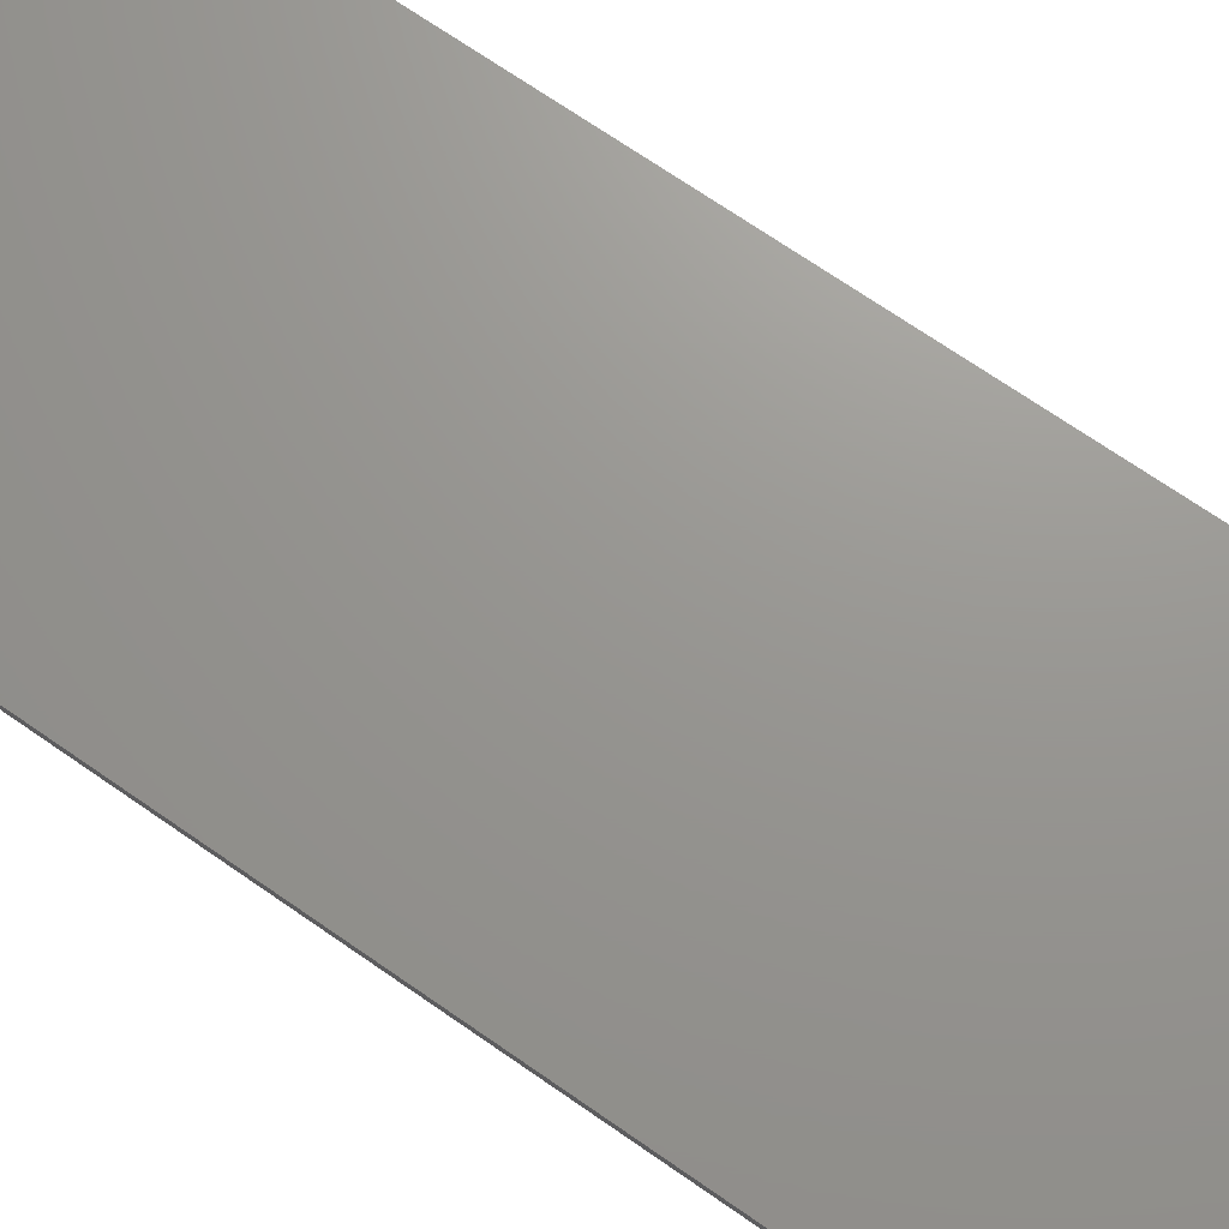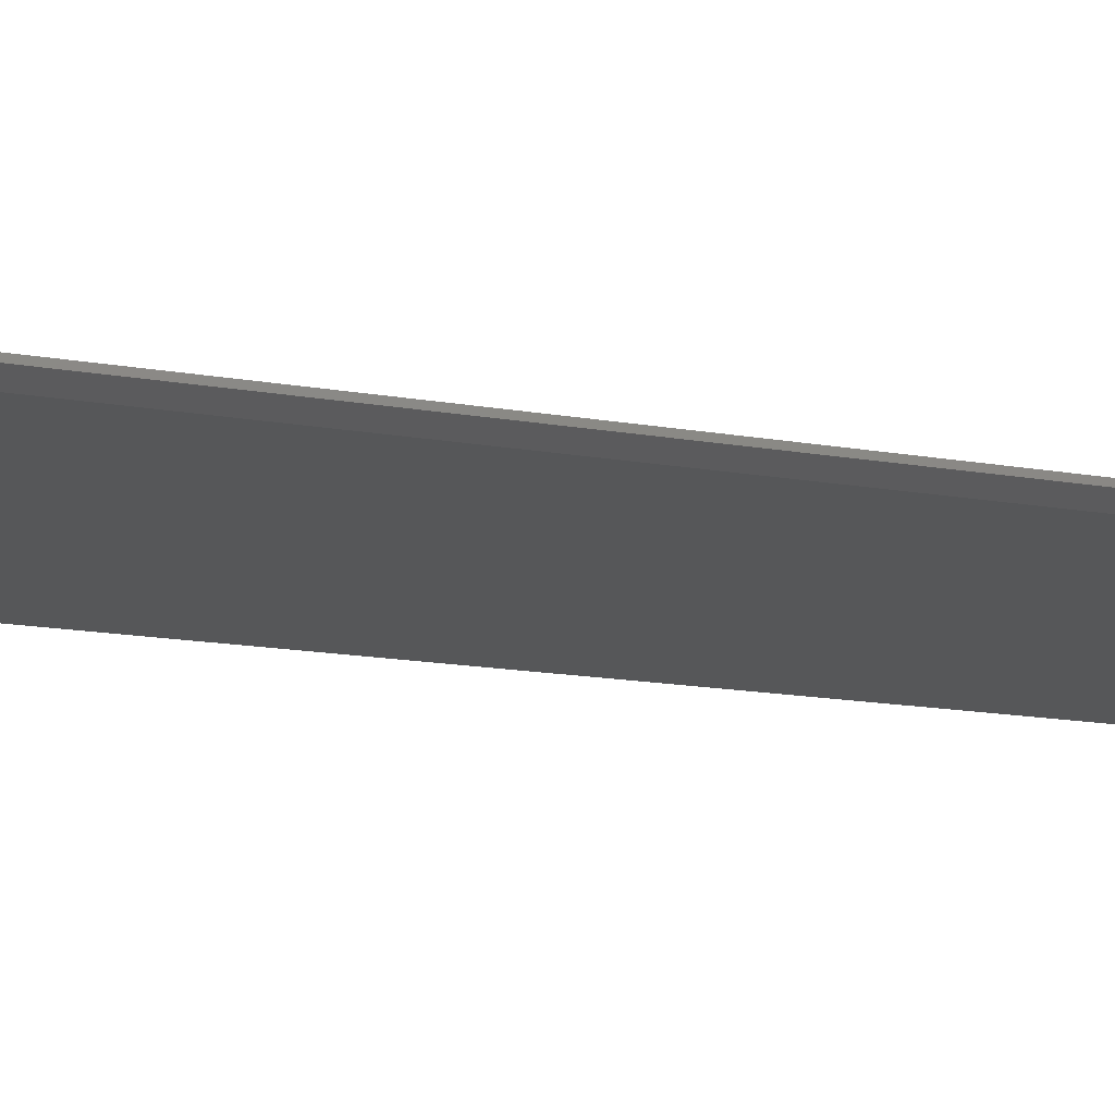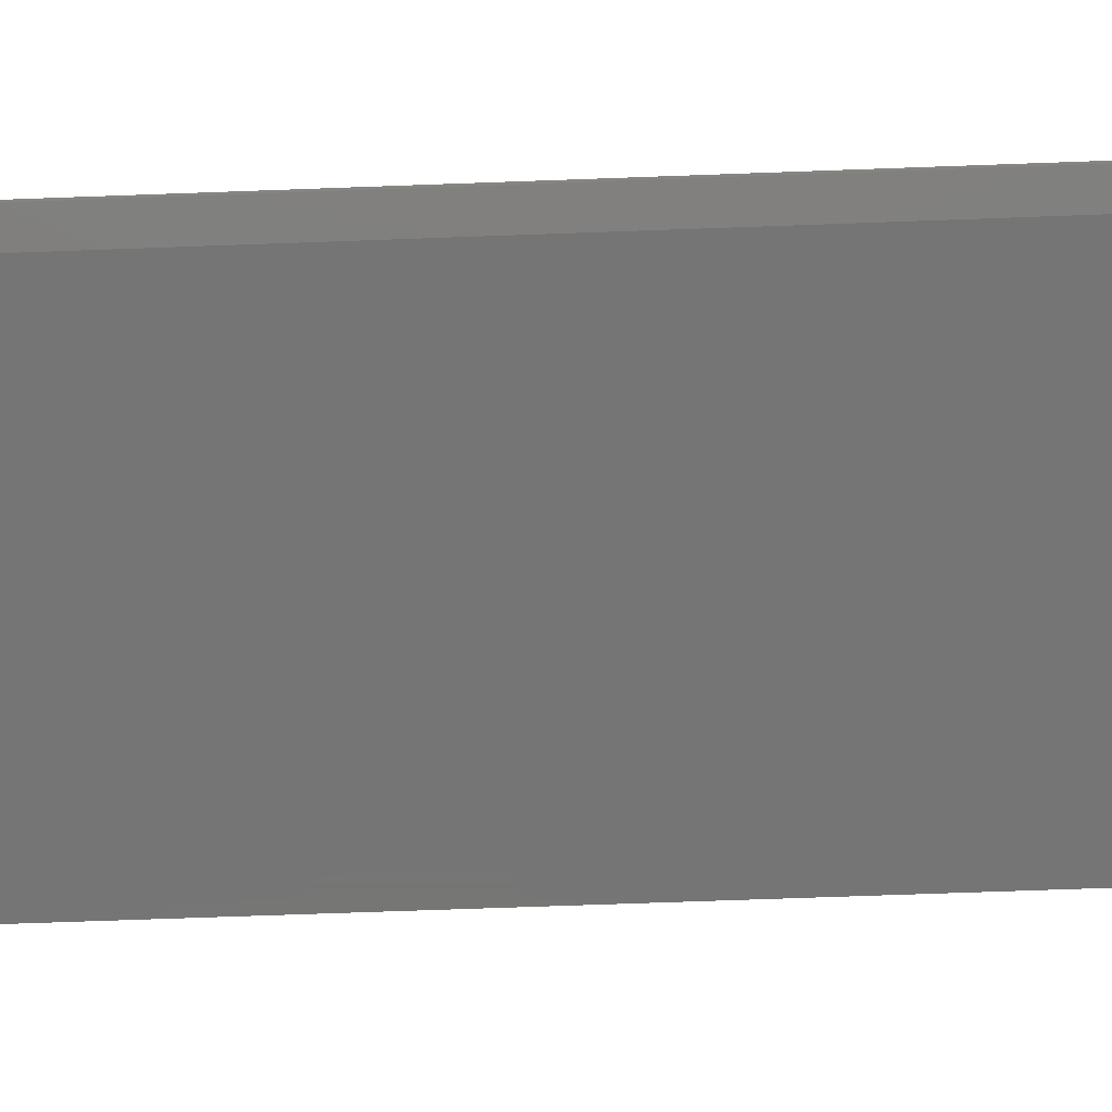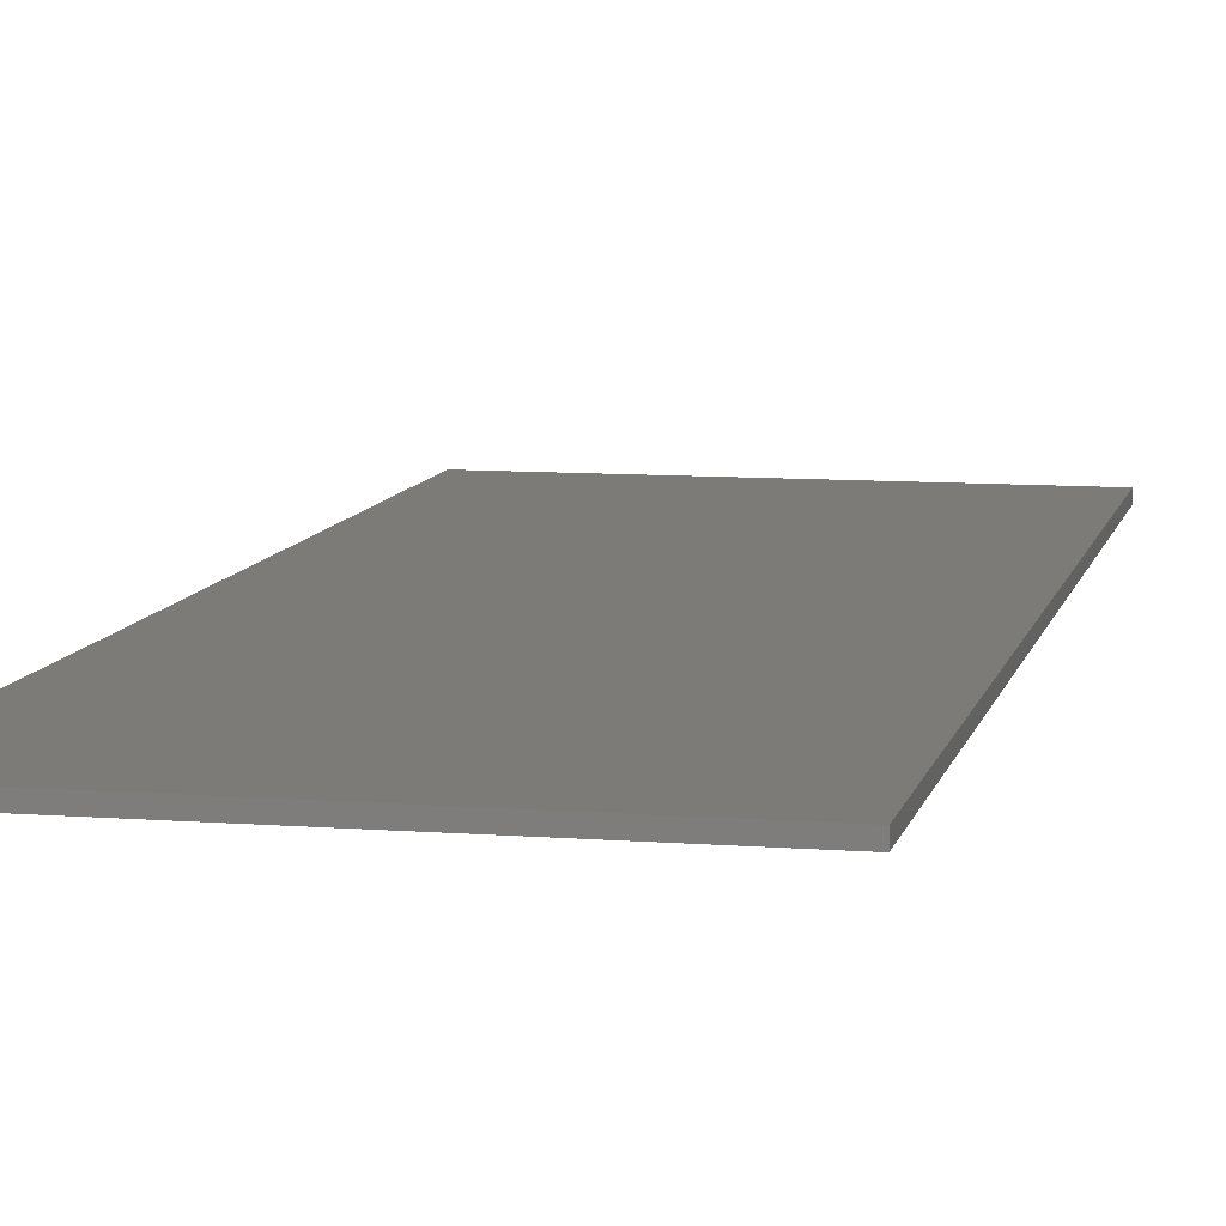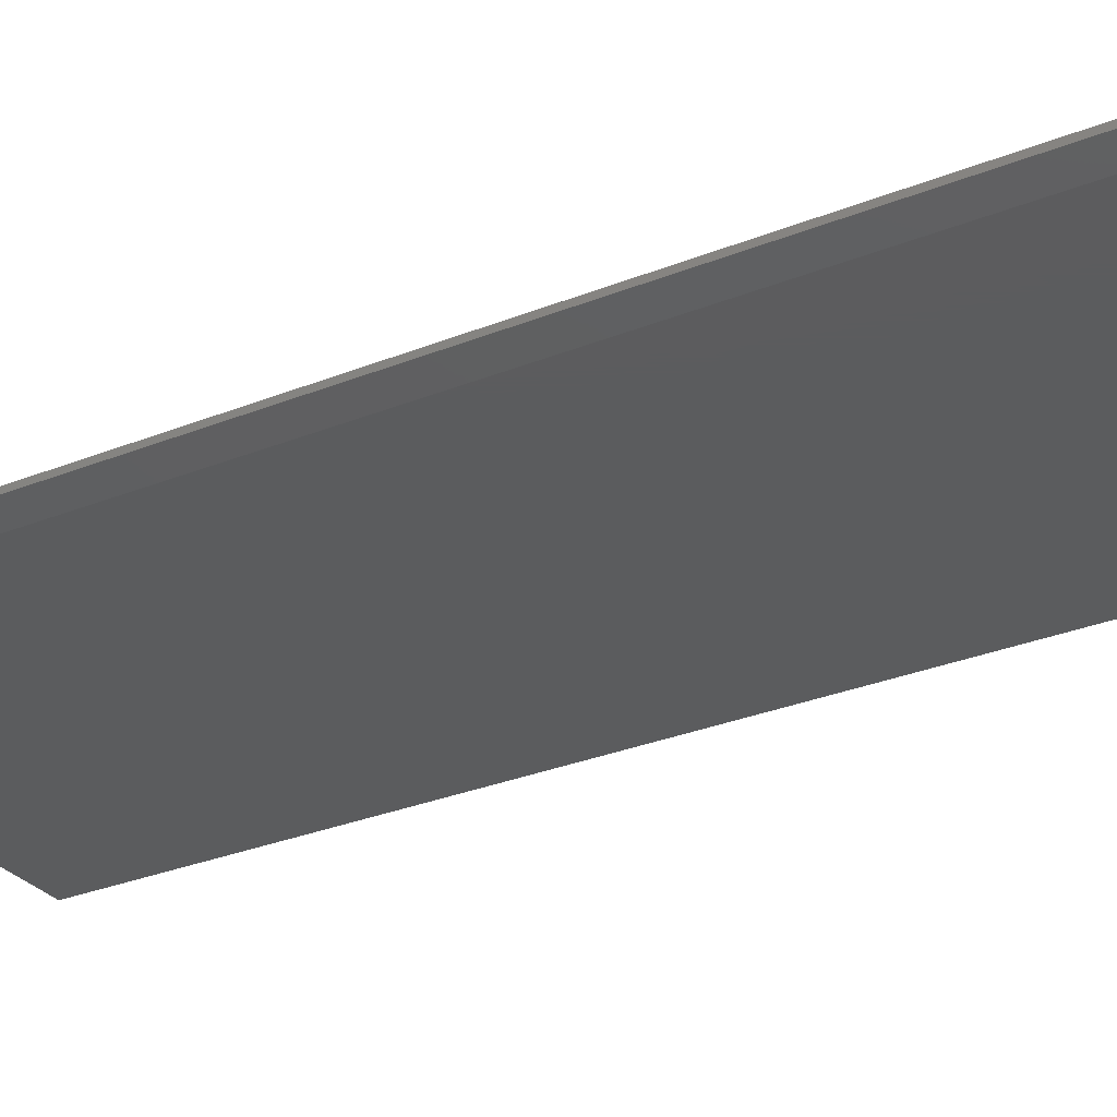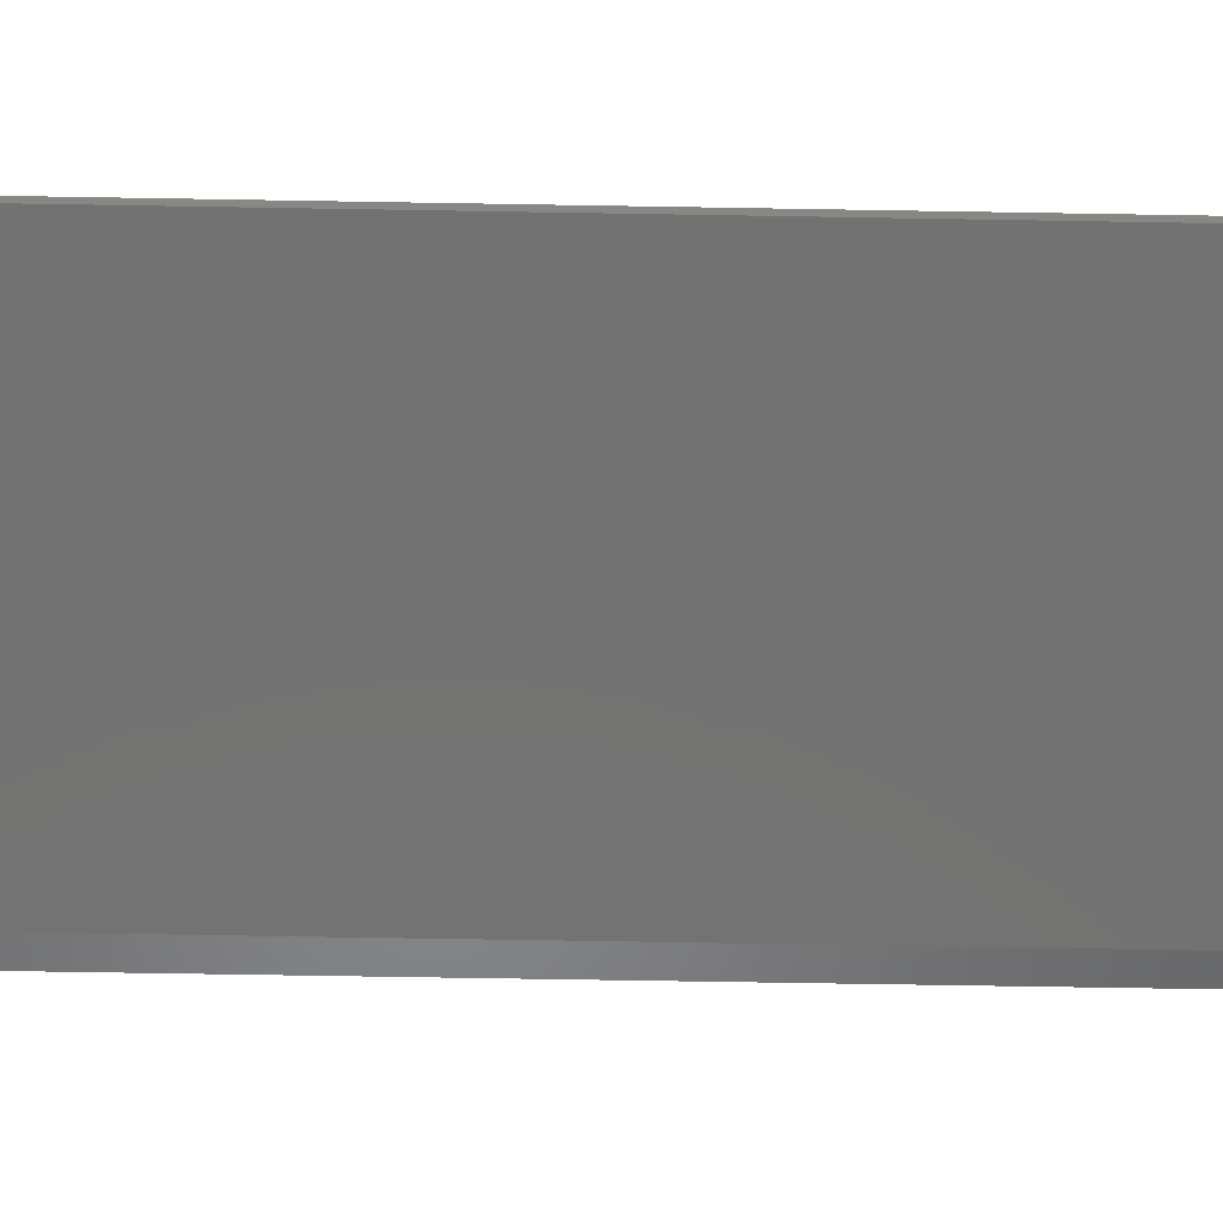
<metadata>
{"format":"stl","ext":"stl","renderer":"f3d","projection":"perspective","resolution":1024,"background":"white","views":[{"elev":70.4,"azim":-55.2,"up":"+Z"},{"elev":-16.8,"azim":70.8,"up":"+Z"},{"elev":-67.8,"azim":92.1,"up":"+Z"},{"elev":9.0,"azim":-168.0,"up":"+Z"},{"elev":-29.2,"azim":121.1,"up":"+Z"},{"elev":-64.5,"azim":-91.0,"up":"+Z"}]}
</metadata>
<code>
# stl→obj: 10 verts, 16 faces
v -0.3203 -0.75 -0.007812
v -0.3203 0.75 -0.007812
v 0.2722 -0.75 -0.007812
v 0.2722 0.75 -0.007812
v -0.3203 0.75 0.007812
v 0.3113 0.75 0.007812
v 0.3113 0.75 0
v 0.3113 -0.75 0.007812
v 0.3113 -0.75 0
v -0.3203 -0.75 0.007812
f 1 2 3
f 3 2 4
f 2 5 4
f 4 5 6
f 4 6 7
f 8 9 6
f 6 9 7
f 10 1 8
f 8 1 3
f 8 3 9
f 9 3 7
f 7 3 4
f 10 8 5
f 5 8 6
f 5 2 10
f 10 2 1

</code>
